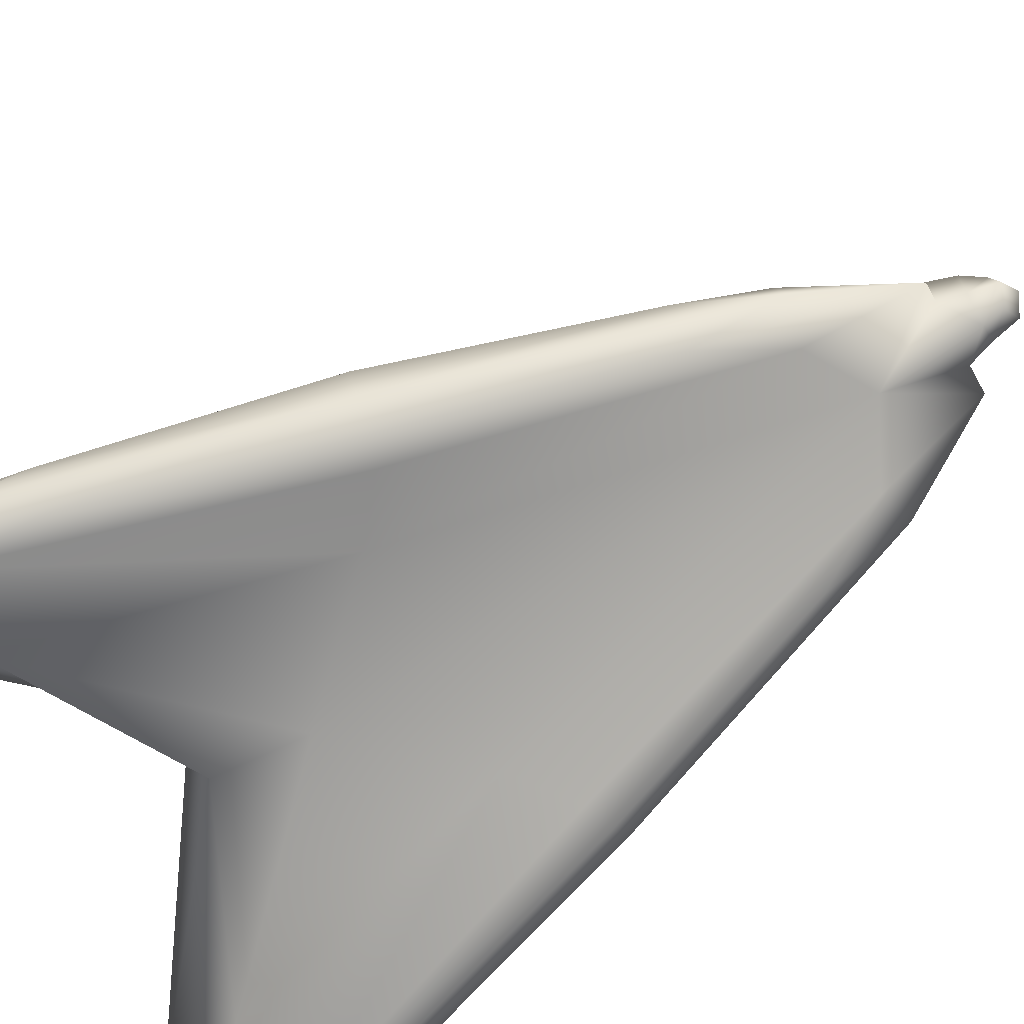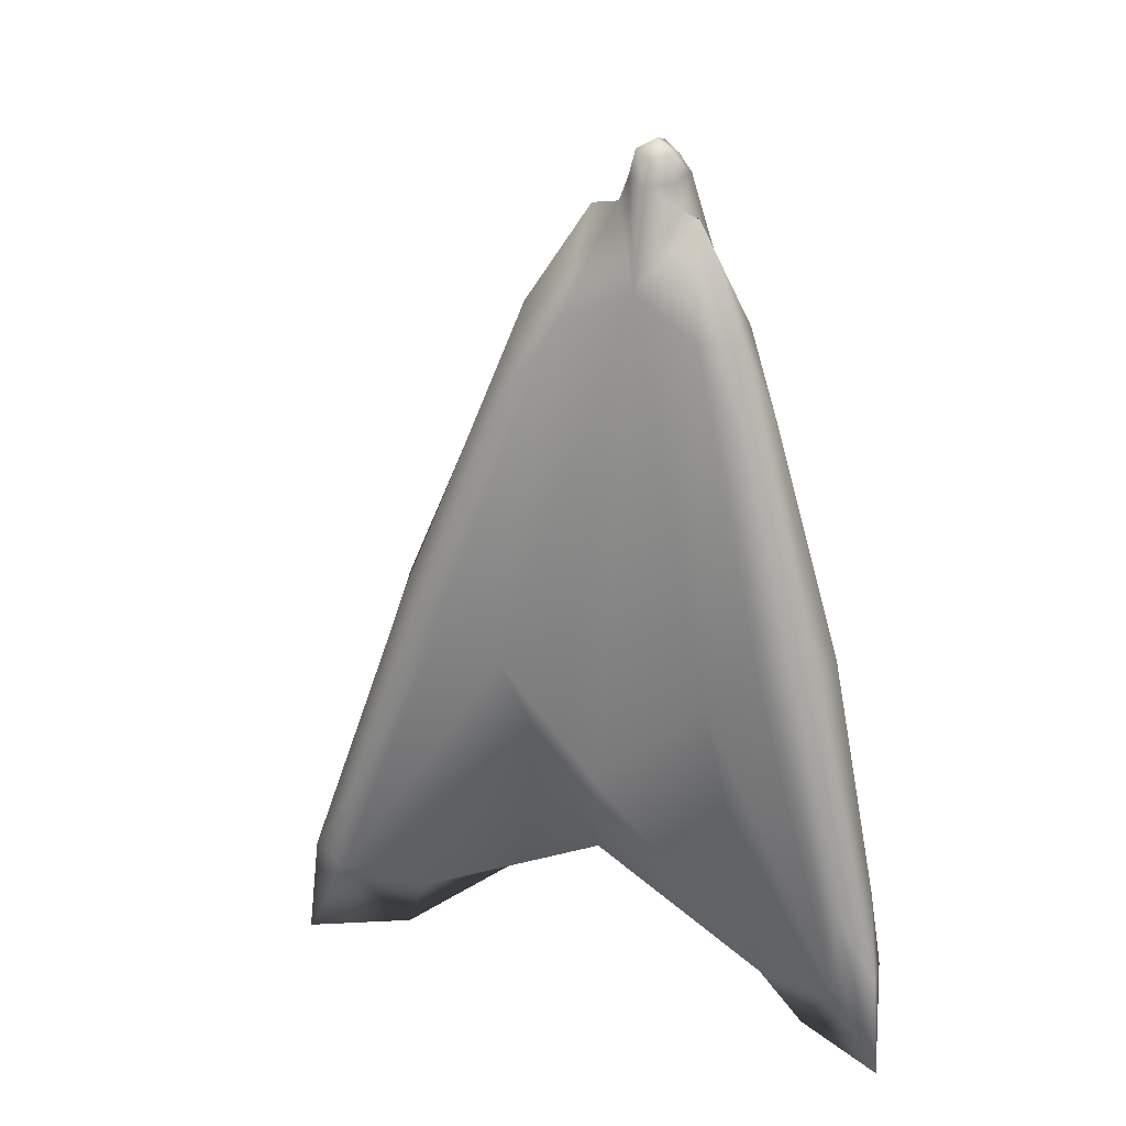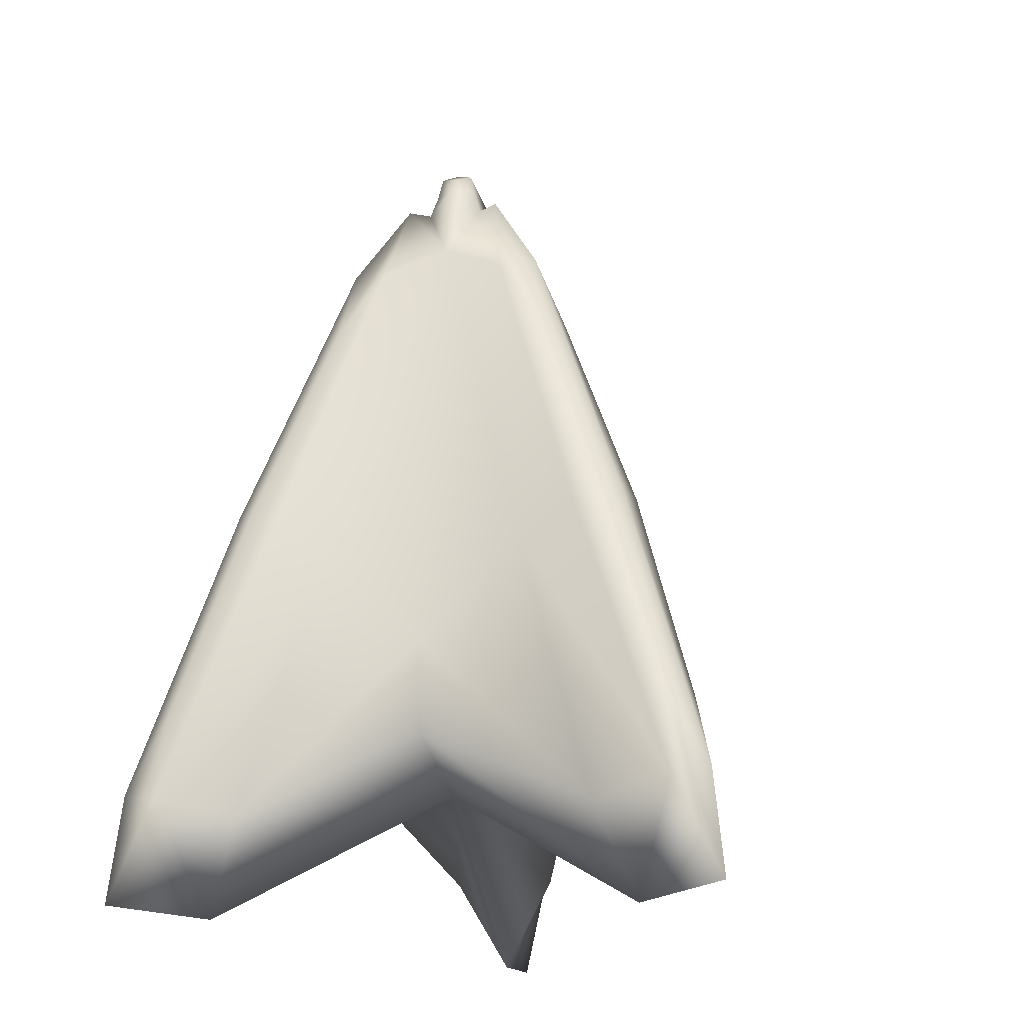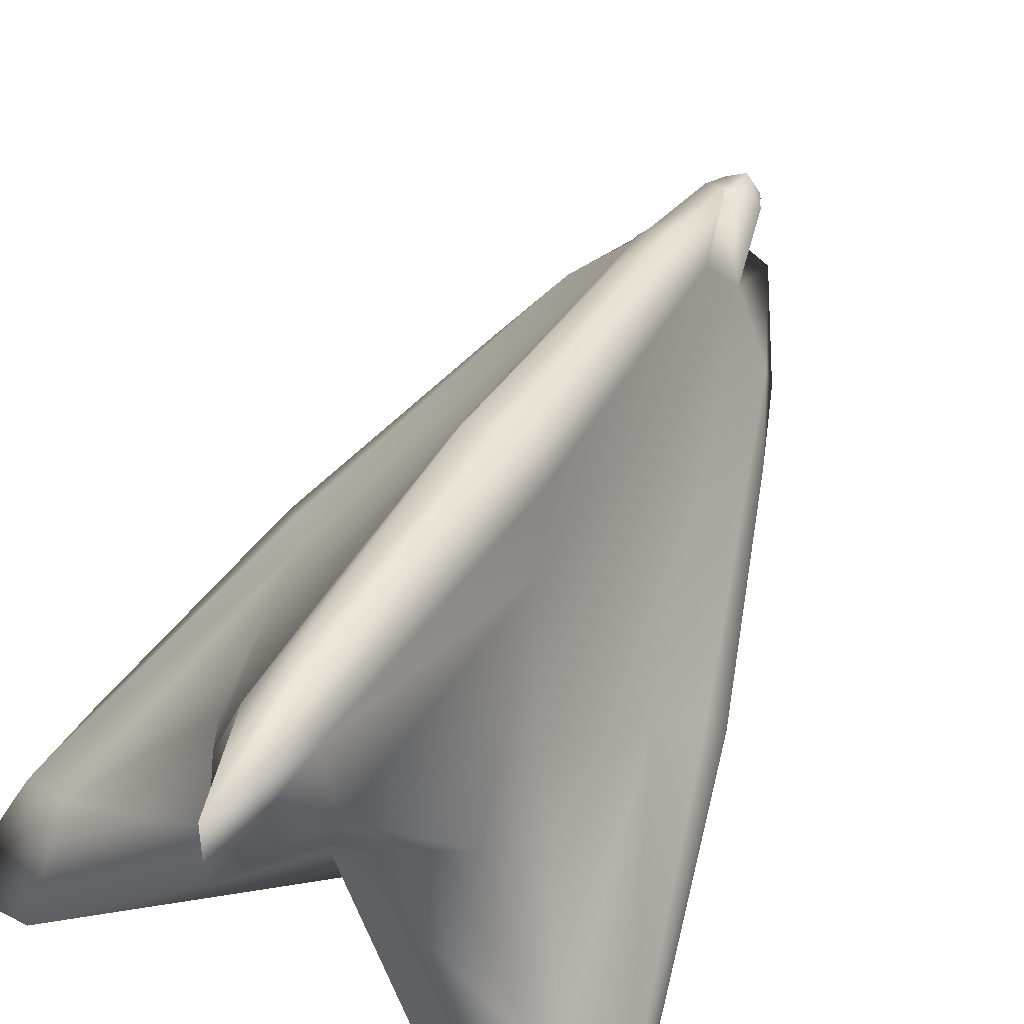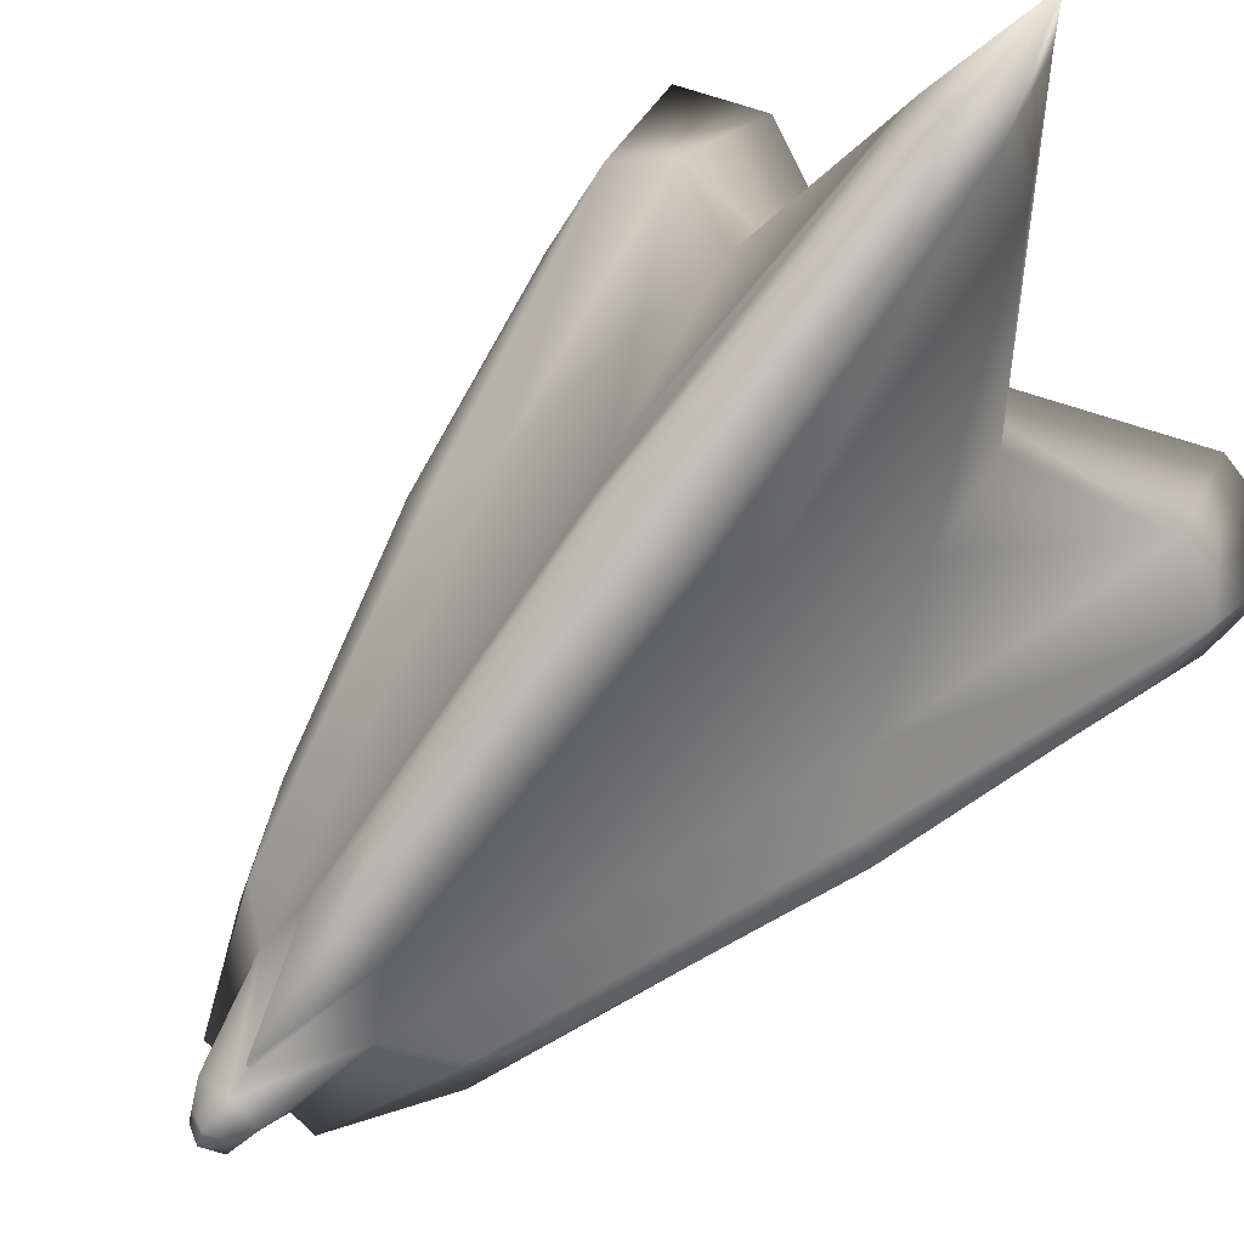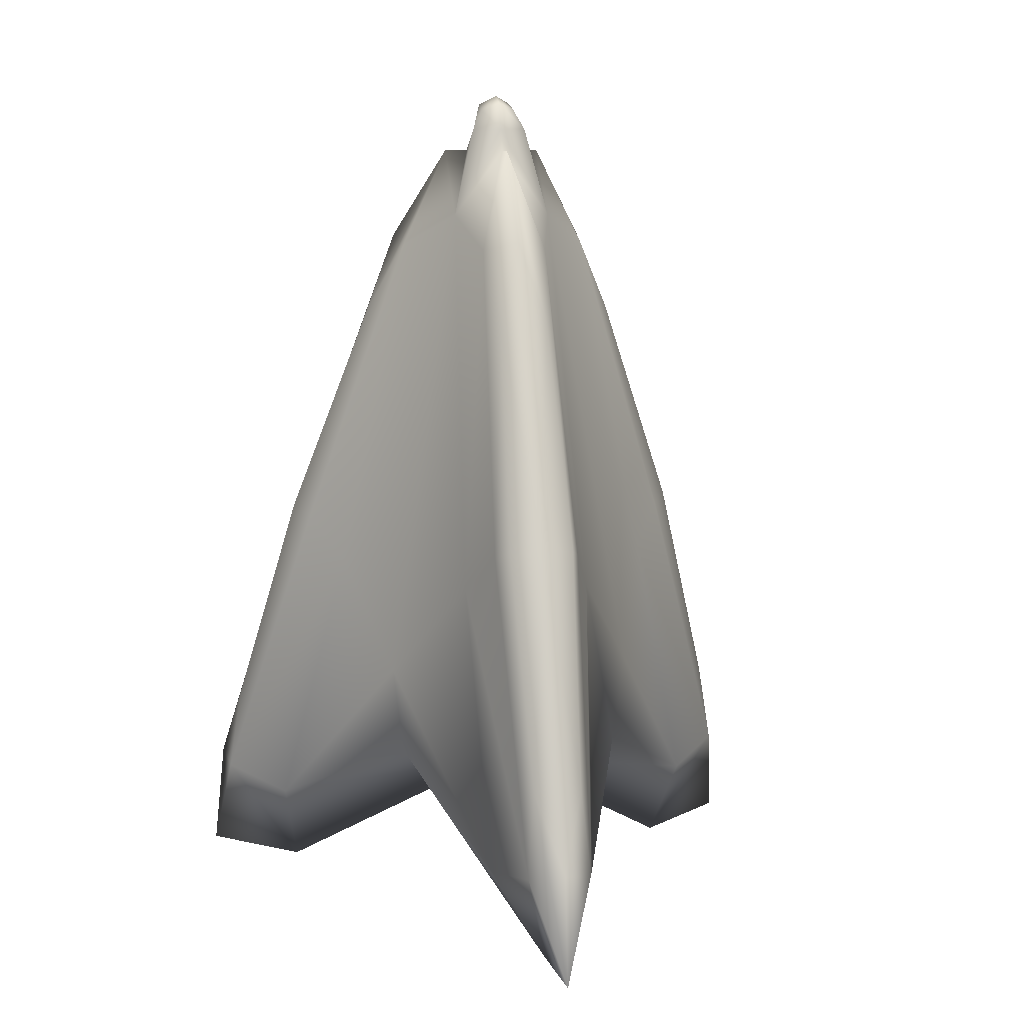
<metadata>
{"format":"obj","ext":"obj","renderer":"f3d","projection":"perspective","resolution":1024,"background":"white","views":[{"elev":-67.8,"azim":119.3,"up":"+Z"},{"elev":33.4,"azim":80.6,"up":"+Y"},{"elev":-20.3,"azim":-47.1,"up":"+Y"},{"elev":62.3,"azim":29.1,"up":"+Z"},{"elev":72.3,"azim":-140.2,"up":"+Z"},{"elev":10.5,"azim":-11.8,"up":"+Y"}]}
</metadata>
<code>
o tetrahedron6
v -0.1561 -0.8037 0.6978
v 0.1561 -0.8037 0.6978
v -0.6823 -0.8037 -0.2137
v -0.5263 -0.8037 -0.4841
v 0.5263 -0.8037 -0.4841
v 0.6823 -0.8037 -0.2137
v 0.1479 1.123 0.0854
v -4.532e-18 1.123 -0.1708
v -0.1479 1.123 0.0854
v 0.7414 -0.5031 -0.5084
v 0.3241 0.814 -0.2689
v 0.395 0.814 -0.1462
v 0.811 -0.5031 -0.3879
v -0.7414 -0.5031 -0.5084
v -0.811 -0.5031 -0.3879
v -0.395 0.814 -0.1462
v -0.3241 0.814 -0.2689
v 0.05027 1.444 0.02903
v -4.626e-18 1.444 -0.05805
v -0.05027 1.444 0.02903
v 0.0696 -0.5031 0.8963
v 0.07087 0.814 0.4152
v -0.07087 0.814 0.4152
v -0.0696 -0.5031 0.8963
v -0.3441 -0.5594 0.1987
v 0.3441 -0.5594 0.1987
v 0 -0.5594 -0.3973
v 0.4919 0.01124 -0.06583
v 0.1889 0.01124 0.4589
v 0.6316 -1.075 -0.3647
v 0 -1.075 0.7293
v -0.3029 0.01124 -0.393
v 0.3029 0.01124 -0.393
v -0.1889 0.01124 0.4589
v -0.4919 0.01124 -0.06583
v -0.6316 -1.075 -0.3647
v 0.08524 1.321 -0.04922
v -0.08524 1.321 -0.04922
v -1.388e-17 1.321 0.09843
v 0.5365 0.1622 -0.4192
v 0.7567 -0.7529 -0.5447
v 0.3026 1.051 -0.1747
v 0.1927 1.025 -0.2224
v 0.6313 0.1622 -0.255
v 0.2889 1.025 -0.05569
v 0.8652 -0.7268 -0.4995
v 0.85 -0.7529 -0.3829
v -0.8652 -0.7268 -0.4995
v -0.7567 -0.7529 -0.5447
v -0.6313 0.1622 -0.255
v -0.85 -0.7529 -0.3829
v -0.3026 1.051 -0.1747
v -0.2889 1.025 -0.05569
v -0.5365 0.1622 -0.4192
v -0.1927 1.025 -0.2224
v 0.04848 1.464 -0.02799
v 0.0808 1.388 0.04665
v -0.04848 1.464 -0.02799
v -3.469e-18 1.388 -0.0933
v -1.272e-17 1.464 0.05598
v -0.0808 1.388 0.04665
v 0.09481 0.1622 0.6742
v 0.09338 -0.7529 0.9276
v -1.214e-17 1.051 0.3495
v 0.09624 1.025 0.2781
v -0.09481 0.1622 0.6742
v -0.09624 1.025 0.2781
v -1.735e-18 -0.7268 0.999
v -0.09338 -0.7529 0.9276
v -0.3764 -0.2938 0.2173
v 0 -0.6627 -8.604e-14
v 0.3764 -0.2938 0.2173
v 0 -0.2938 -0.4347
v 0.6045 0.1709 -0.349
v -0.6045 0.1709 -0.349
v -9.252e-18 1.489 2.591e-16
v -6.939e-18 0.1709 0.698
v 0.4589 0.1361 -0.4109
v 0.1471 1.321 -0.08491
v 0.5853 0.1361 -0.1919
v 0.8971 -1.049 -0.5179
v -0.8971 -1.049 -0.5179
v -0.5853 0.1361 -0.1919
v -0.1471 1.321 -0.08491
v -0.4589 0.1361 -0.4109
v 0.06464 1.388 -0.03732
v -0.06464 1.388 -0.03732
v -1.388e-17 1.388 0.07464
v 0.1264 0.1361 0.6028
v -1.388e-17 1.321 0.1698
v -0.1264 0.1361 0.6028
v 0 -1.049 1.036
g tetrahedron6_default
f 1 34 70 25
f 2 31 71 26
f 3 25 70 35
f 3 36 71 25
f 4 32 73 27
f 5 27 73 33
f 5 30 71 27
f 6 26 71 30
f 6 28 72 26
f 7 29 72 28
f 7 45 79 37
f 7 57 88 39
f 8 33 73 32
f 8 37 79 43
f 8 55 84 38
f 9 35 70 34
f 9 38 84 53
f 9 39 88 61
f 10 40 74 46
f 10 41 78 40
f 11 42 74 40
f 11 43 79 42
f 12 44 74 42
f 12 45 80 44
f 13 46 74 44
f 14 48 75 54
f 15 50 75 48
f 15 51 83 50
f 16 52 75 50
f 16 53 84 52
f 17 54 75 52
f 17 55 85 54
f 21 62 77 68
f 21 63 89 62
f 22 64 77 62
f 22 65 90 64
f 23 66 77 64
f 23 67 91 66
f 24 68 77 66
f 25 71 31 1
f 26 72 29 2
f 27 71 36 4
f 28 80 45 7
f 29 89 63 2
f 32 85 55 8
f 33 78 41 5
f 34 91 67 9
f 35 83 51 3
f 37 86 57 7
f 38 87 59 8
f 39 90 65 7
f 40 78 43 11
f 42 79 45 12
f 43 78 33 8
f 44 80 47 13
f 47 80 28 6
f 49 85 32 4
f 50 83 53 16
f 52 84 55 17
f 53 83 35 9
f 54 85 49 14
f 59 86 37 8
f 61 87 38 9
f 62 89 65 22
f 64 90 67 23
f 65 89 29 7
f 66 91 69 24
f 67 90 39 9
f 69 91 34 1
g tetrahedron6_tip
f 18 56 76 60
f 18 57 86 56
f 19 58 76 56
f 19 59 87 58
f 20 60 76 58
f 20 61 88 60
f 56 86 59 19
f 58 87 61 20
f 60 88 57 18
g tetrahedron6_wings
f 13 47 81 46
f 14 49 82 48
f 24 69 92 68
f 30 81 47 6
f 31 92 69 1
f 36 82 49 4
f 41 81 30 5
f 46 81 41 10
f 48 82 51 15
f 51 82 36 3
f 63 92 31 2
f 68 92 63 21

</code>
